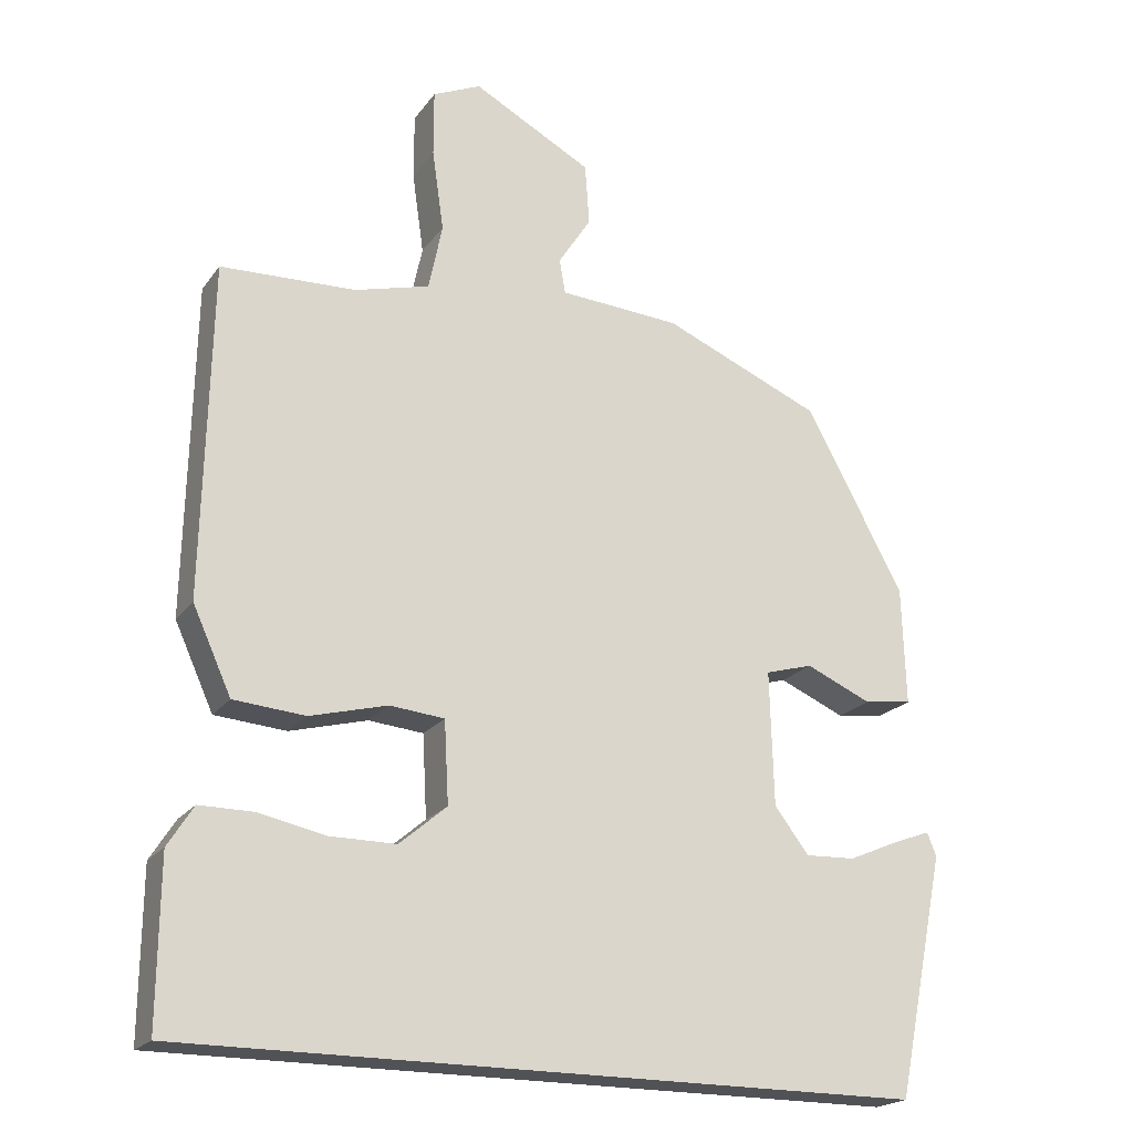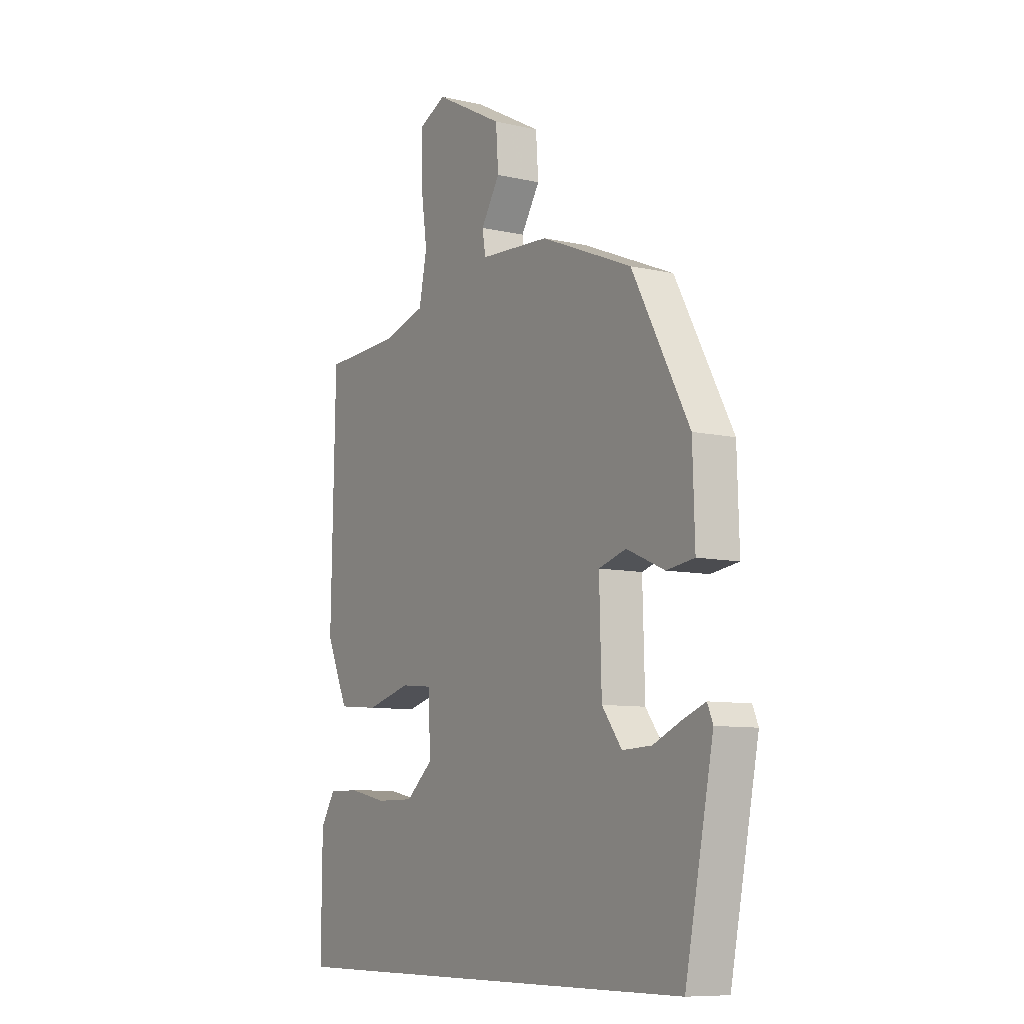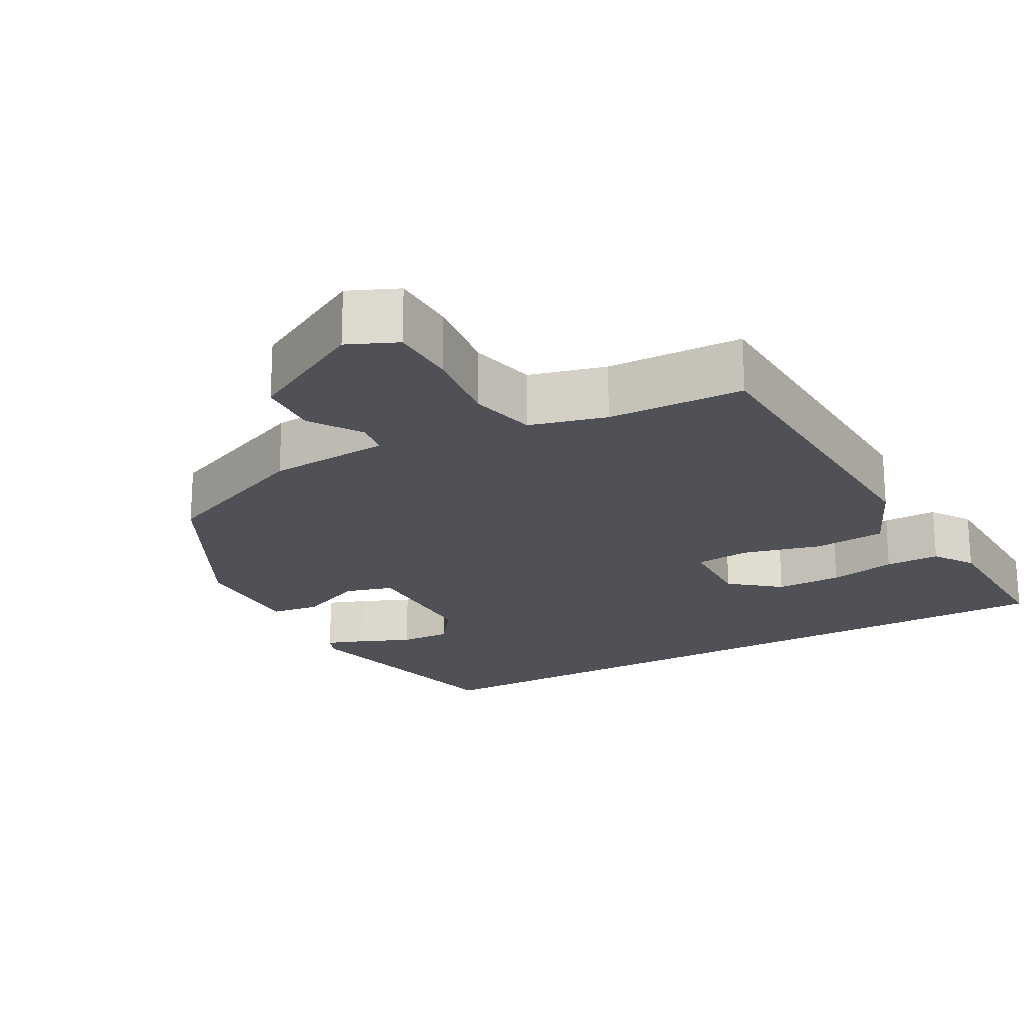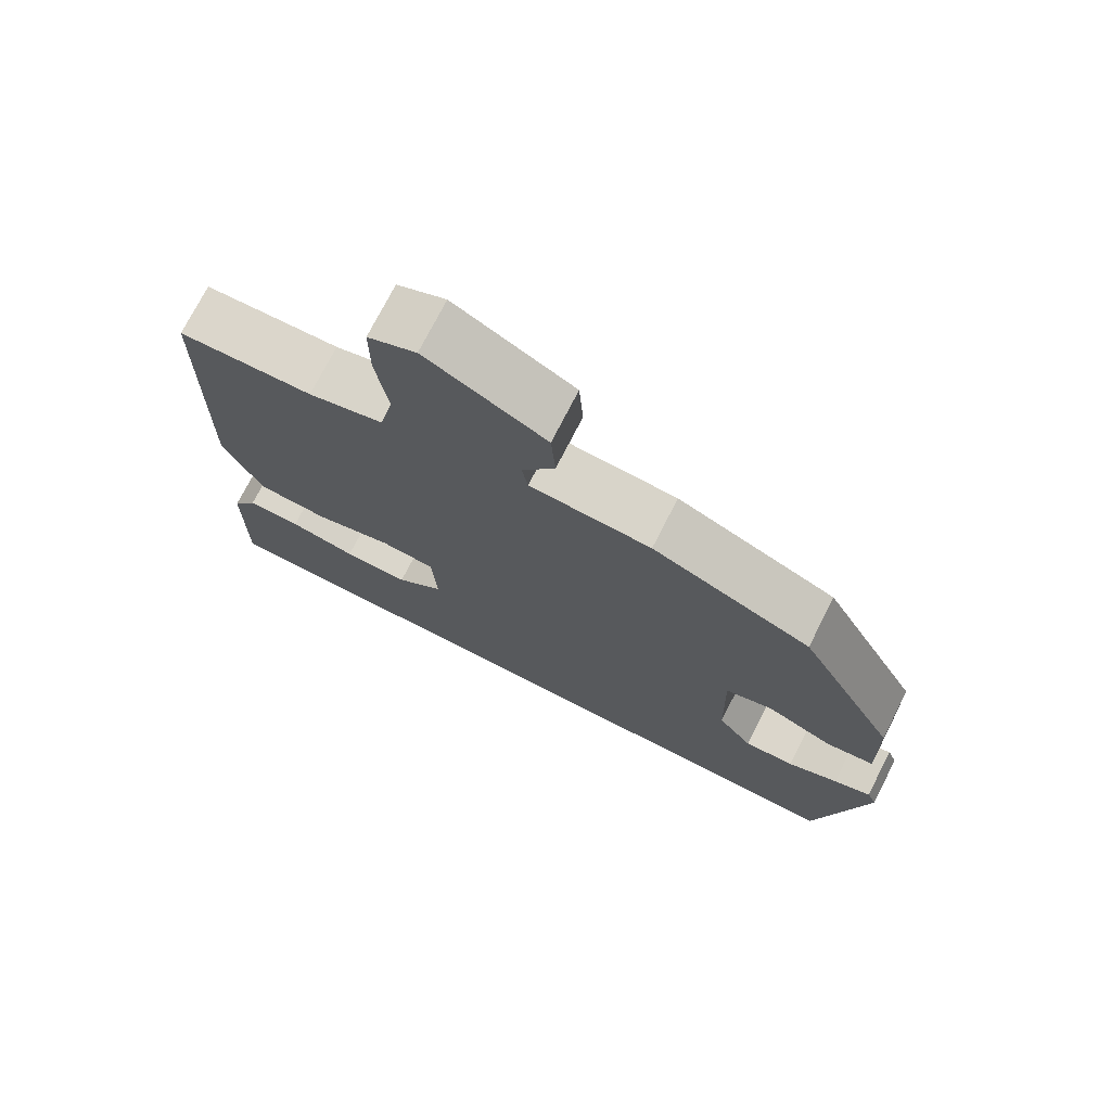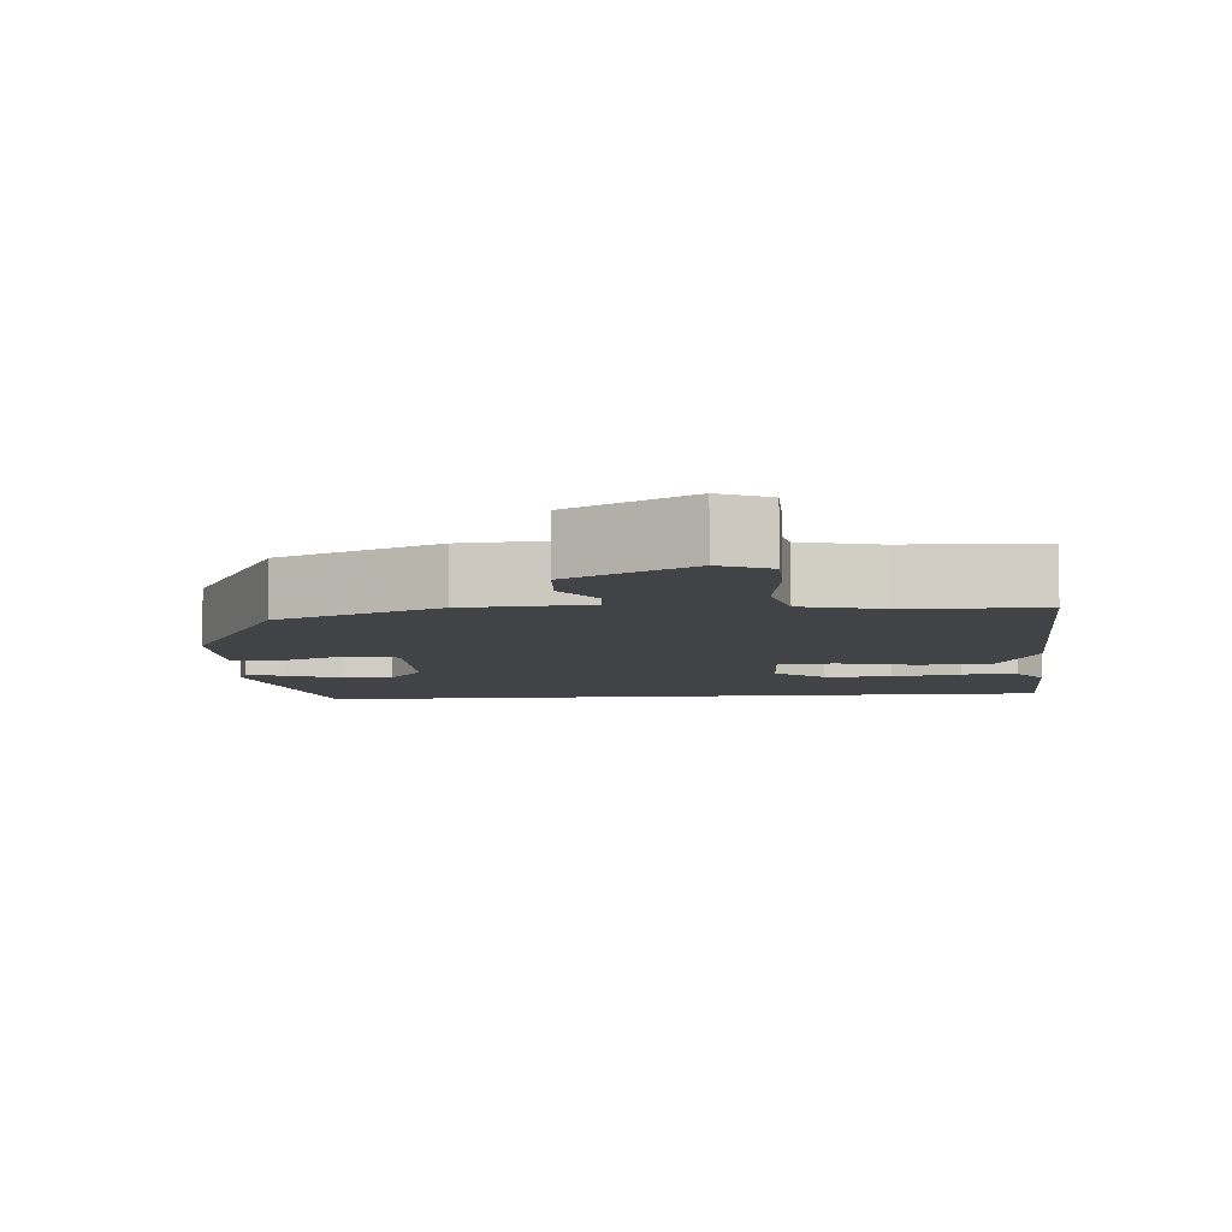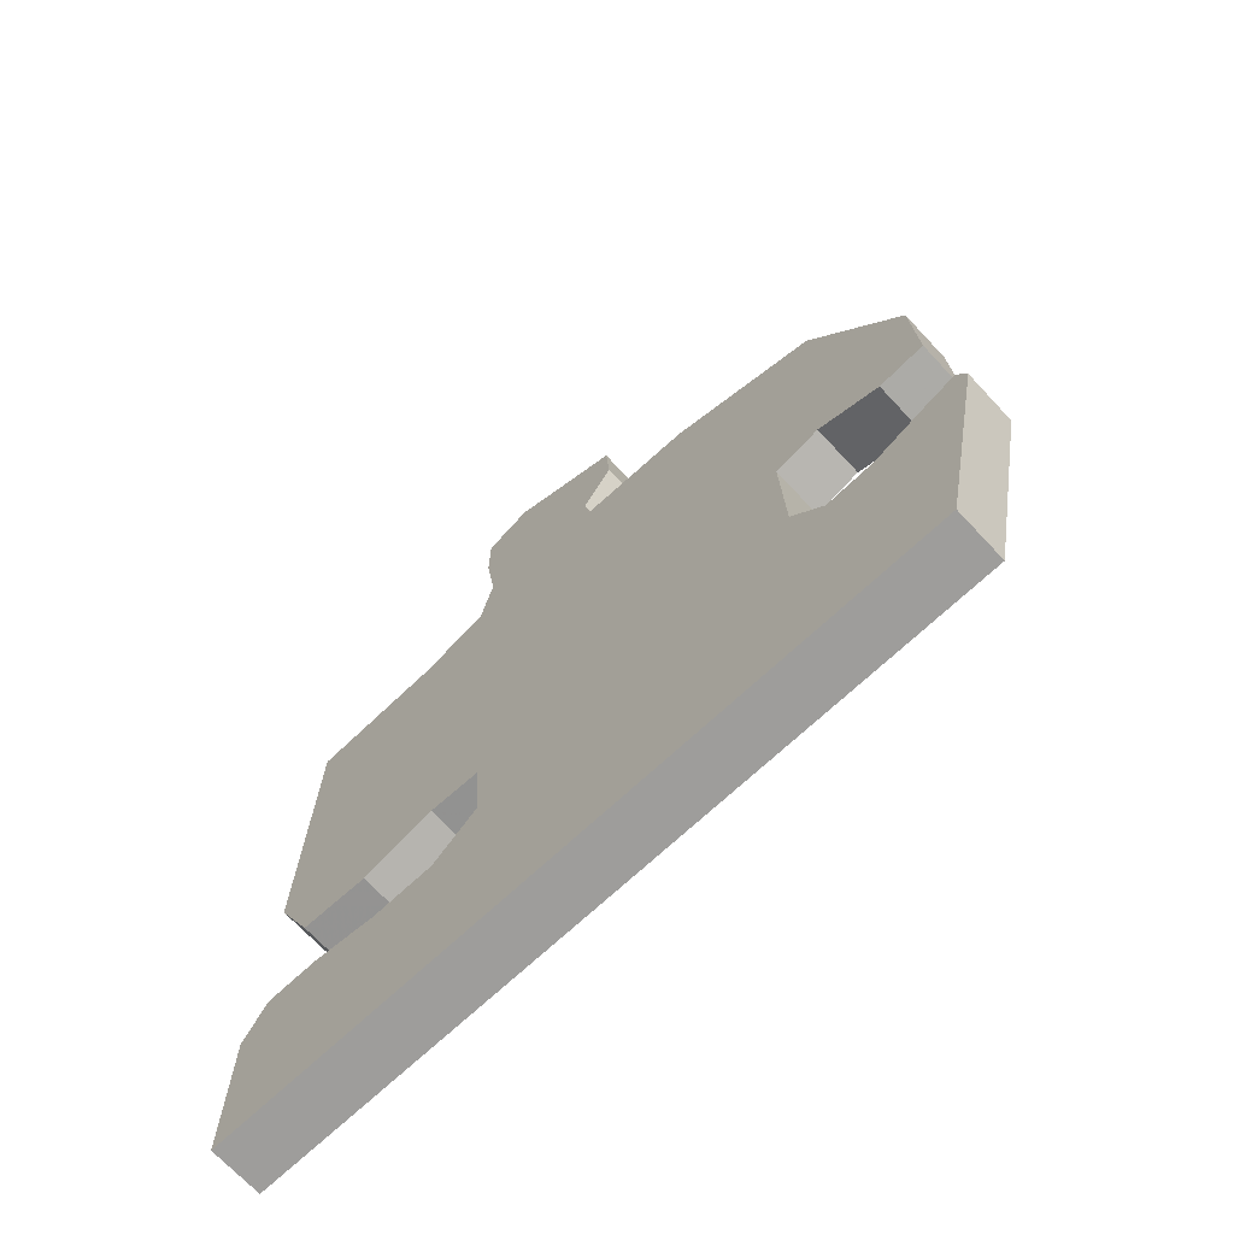
<metadata>
{"format":"obj","ext":"obj","renderer":"f3d","projection":"perspective","resolution":1024,"background":"white","views":[{"elev":-20.6,"azim":154.3,"up":"+Z"},{"elev":-8.9,"azim":-121.2,"up":"+Z"},{"elev":-20.4,"azim":29.6,"up":"+Y"},{"elev":74.0,"azim":-153.0,"up":"+Z"},{"elev":-7.0,"azim":5.2,"up":"+Y"},{"elev":-70.4,"azim":-136.9,"up":"+Z"}]}
</metadata>
<code>
v 0.501 0.07 0.485
v 0.511 0.07 0.03
v 0.458 0.07 -0.086
v 0.36 0.07 -0.094
v 0.254 0.07 -0.066
v 0.179 0.07 -0.073
v 0.173 0.07 -0.185
v 0.238 0.07 -0.24
v 0.328 0.07 -0.24
v 0.42 0.07 -0.221
v 0.494 0.07 -0.221
v 0.529 0.07 -0.276
v 0.531 0.07 -0.5
v -0.476 0.07 -0.5
v -0.543 0.07 -0.17
v -0.53 0.07 -0.139
v -0.479 0.07 -0.158
v -0.41 0.07 -0.188
v -0.341 0.07 -0.191
v -0.294 0.07 -0.129
v -0.289 0.07 0.054
v -0.354 0.07 0.073
v -0.444 0.07 0.034
v -0.51 0.07 0.043
v -0.505 0.07 0.205
v -0.37 0.07 0.453
v -0.153 0.07 0.544
v 0.013 0.07 0.555
v 0.021 0.07 0.602
v -0.024 0.07 0.672
v -0.018 0.07 0.756
v 0.145 0.07 0.843
v 0.211 0.07 0.813
v 0.211 0.07 0.722
v 0.195 0.07 0.611
v 0.214 0.07 0.52
v 0.317 0.07 0.492
v 0.501 0 0.485
v 0.511 0 0.03
v 0.458 0 -0.086
v 0.36 0 -0.094
v 0.254 0 -0.066
v 0.179 0 -0.073
v 0.173 0 -0.185
v 0.238 0 -0.24
v 0.328 0 -0.24
v 0.42 0 -0.221
v 0.494 0 -0.221
v 0.529 0 -0.276
v 0.531 0 -0.5
v -0.476 0 -0.5
v -0.543 0 -0.17
v -0.53 0 -0.139
v -0.479 0 -0.158
v -0.41 0 -0.188
v -0.341 0 -0.191
v -0.294 0 -0.129
v -0.289 0 0.054
v -0.354 0 0.073
v -0.444 0 0.034
v -0.51 0 0.043
v -0.505 0 0.205
v -0.37 0 0.453
v -0.153 0 0.544
v 0.013 0 0.555
v 0.021 0 0.602
v -0.024 0 0.672
v -0.018 0 0.756
v 0.145 0 0.843
v 0.211 0 0.813
v 0.211 0 0.722
v 0.195 0 0.611
v 0.214 0 0.52
v 0.317 0 0.492
f 32 33 34 35
f 32 35 36
f 29 30 31 32
f 28 29 32 36
f 27 28 36 37
f 25 26 27 37
f 22 23 24 25
f 21 22 25 37
f 15 16 17 18
f 13 14 15 18
f 13 18 19
f 9 10 11 12
f 8 9 12 13
f 7 8 13 19
f 2 3 4 5
f 2 5 6
f 1 2 6
f 20 21 37 1
f 6 7 19 20
f 1 6 20
f 72 71 70 69
f 73 72 69
f 69 68 67 66
f 73 69 66 65
f 74 73 65 64
f 74 64 63 62
f 62 61 60 59
f 74 62 59 58
f 55 54 53 52
f 55 52 51 50
f 56 55 50
f 49 48 47 46
f 50 49 46 45
f 56 50 45 44
f 42 41 40 39
f 43 42 39
f 43 39 38
f 38 74 58 57
f 57 56 44 43
f 57 43 38
f 1 38 39 2
f 2 39 40 3
f 3 40 41 4
f 4 41 42 5
f 5 42 43 6
f 6 43 44 7
f 7 44 45 8
f 8 45 46 9
f 9 46 47 10
f 10 47 48 11
f 11 48 49 12
f 12 49 50 13
f 13 50 51 14
f 14 51 52 15
f 15 52 53 16
f 16 53 54 17
f 17 54 55 18
f 18 55 56 19
f 19 56 57 20
f 20 57 58 21
f 21 58 59 22
f 22 59 60 23
f 23 60 61 24
f 24 61 62 25
f 25 62 63 26
f 26 63 64 27
f 27 64 65 28
f 28 65 66 29
f 29 66 67 30
f 30 67 68 31
f 31 68 69 32
f 32 69 70 33
f 33 70 71 34
f 34 71 72 35
f 35 72 73 36
f 36 73 74 37
f 37 74 38 1

</code>
